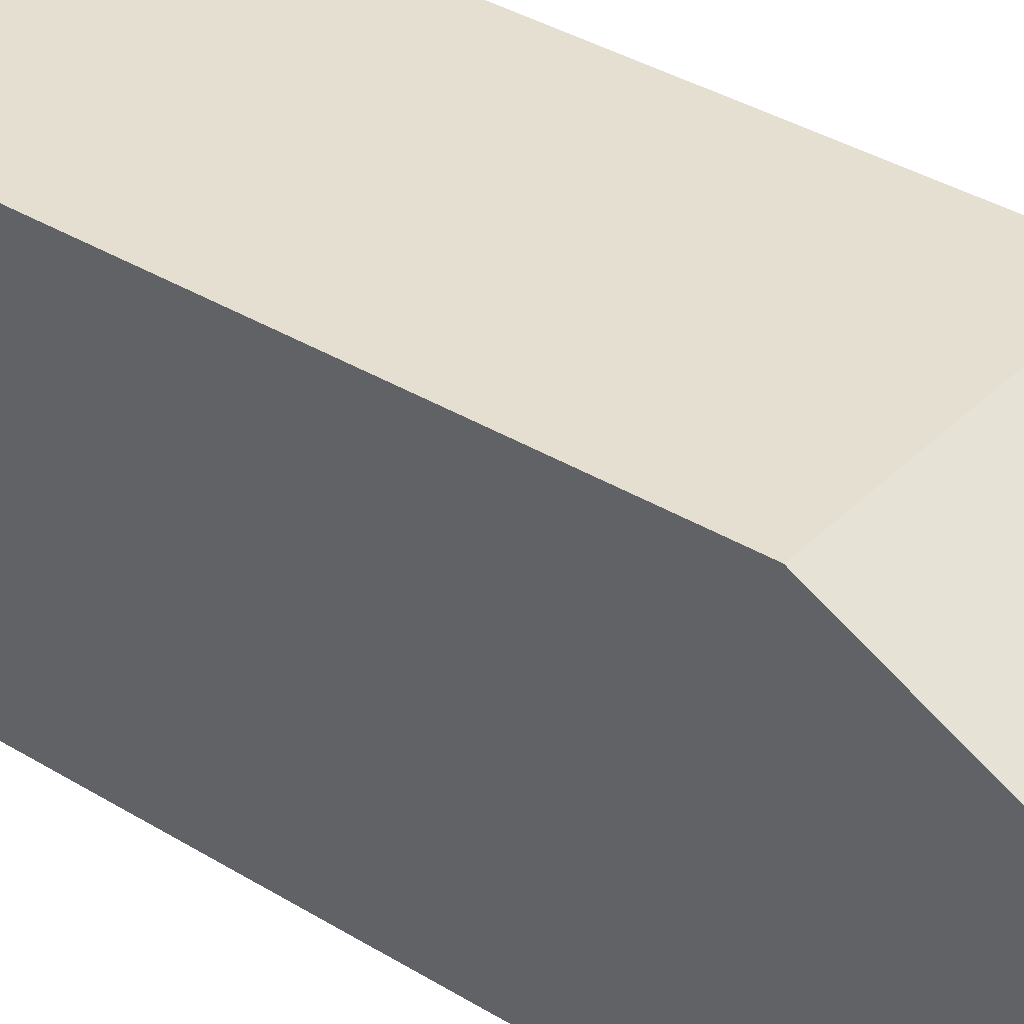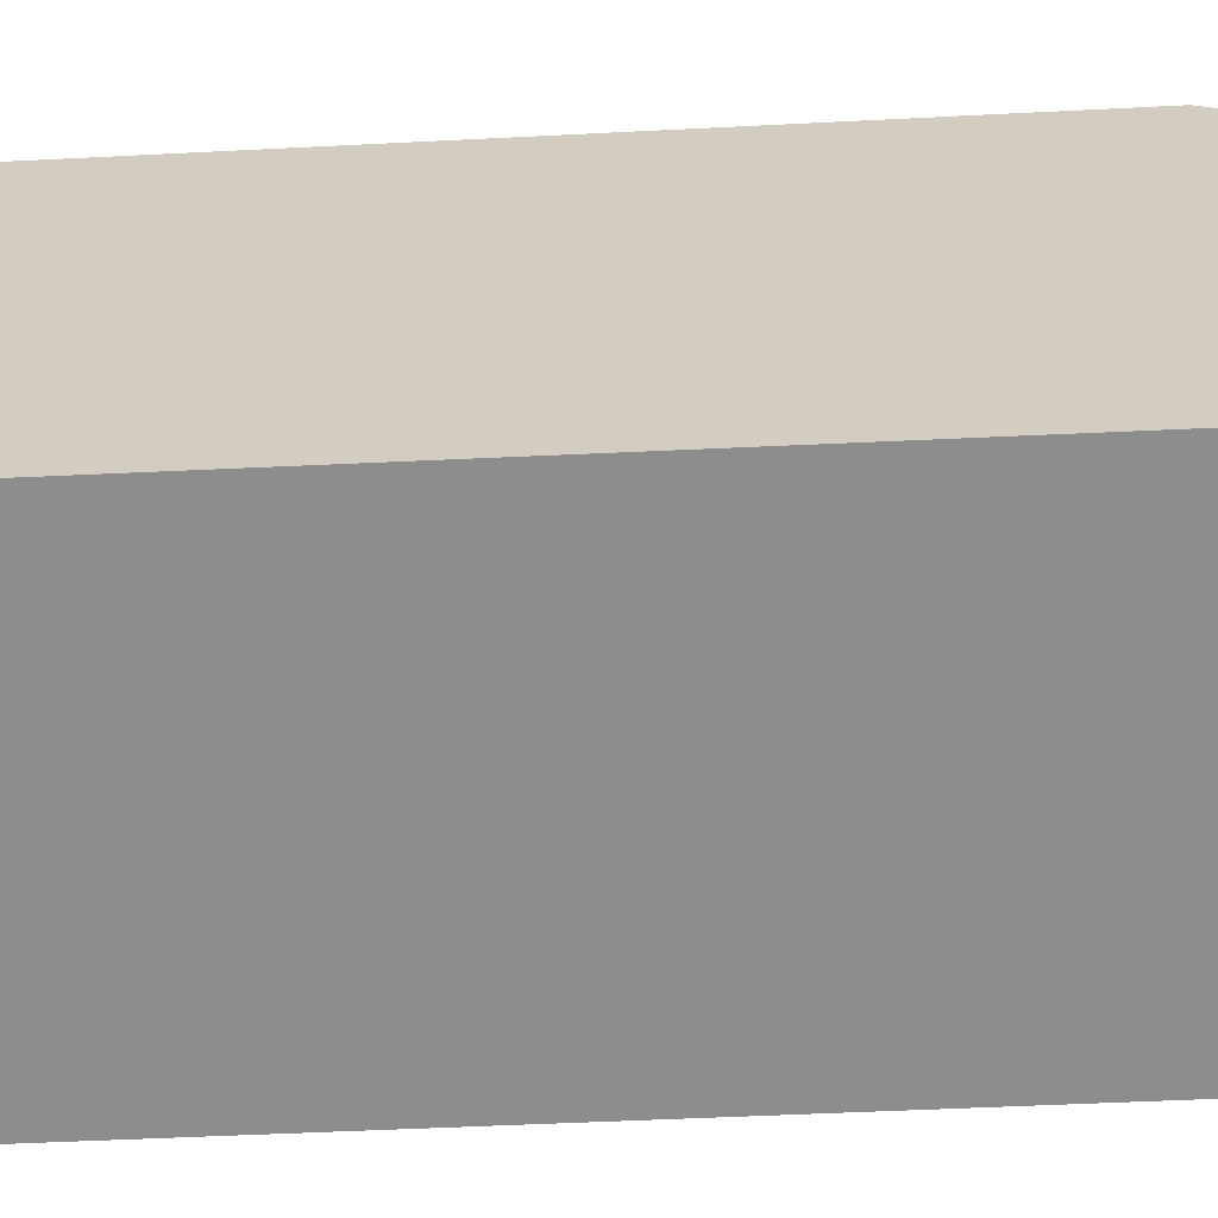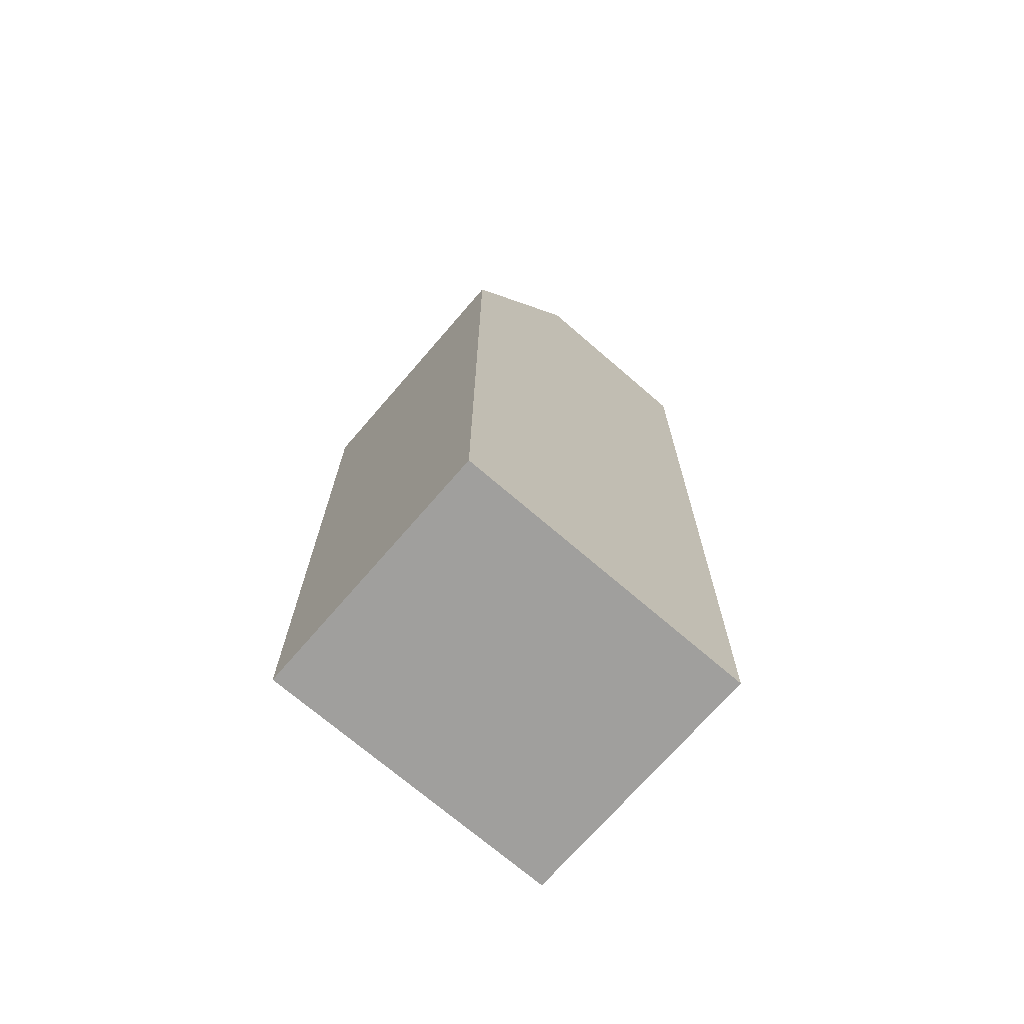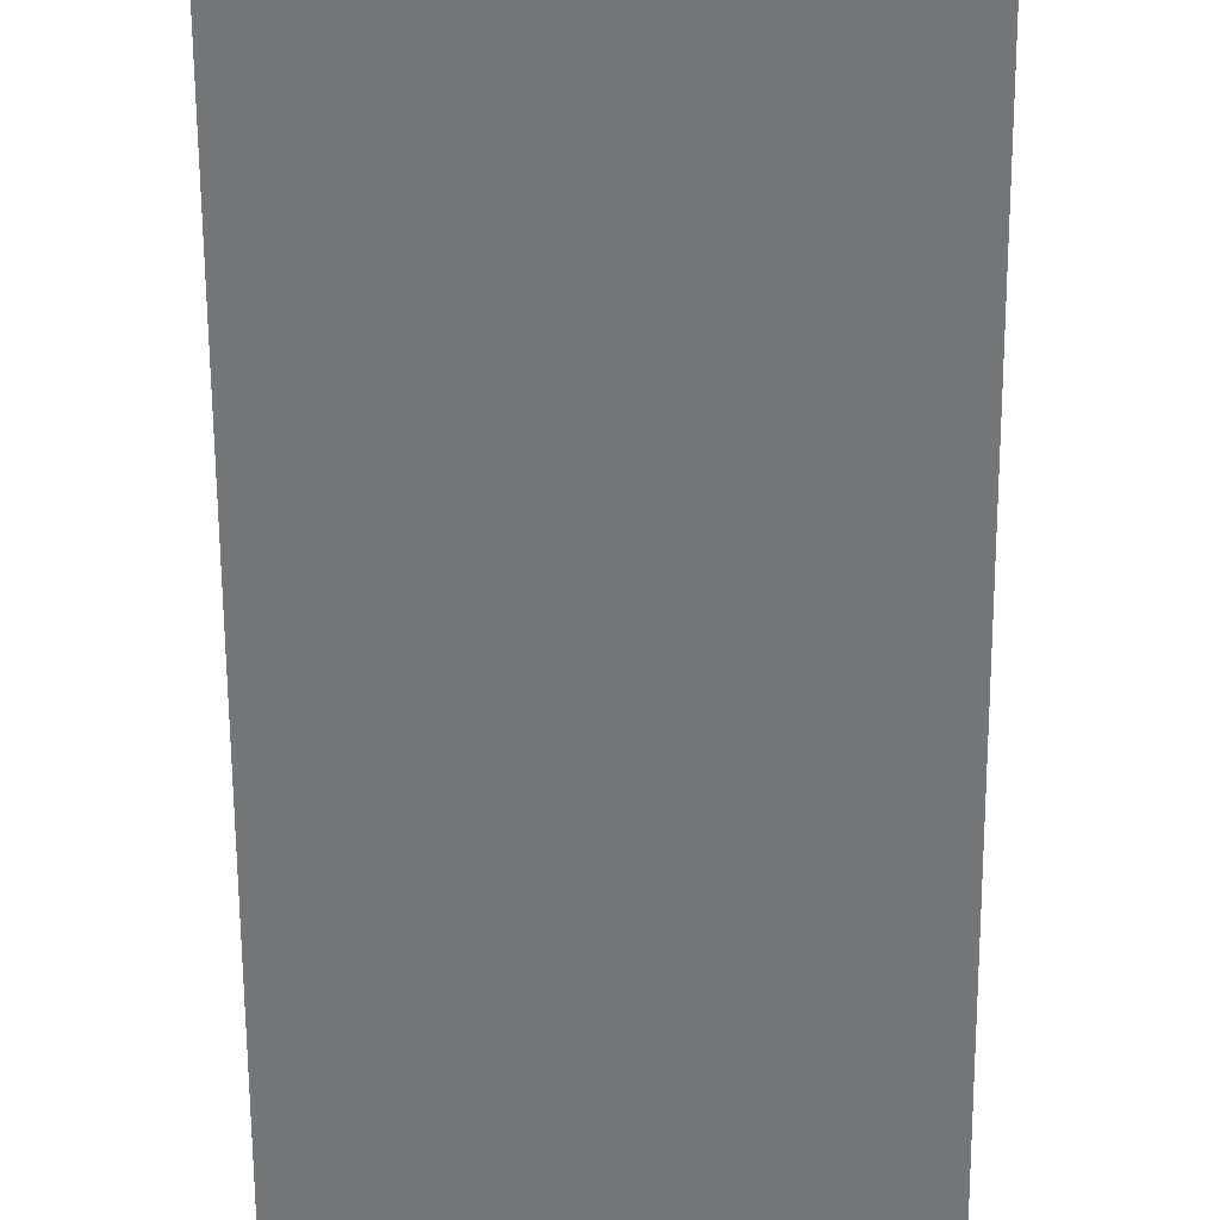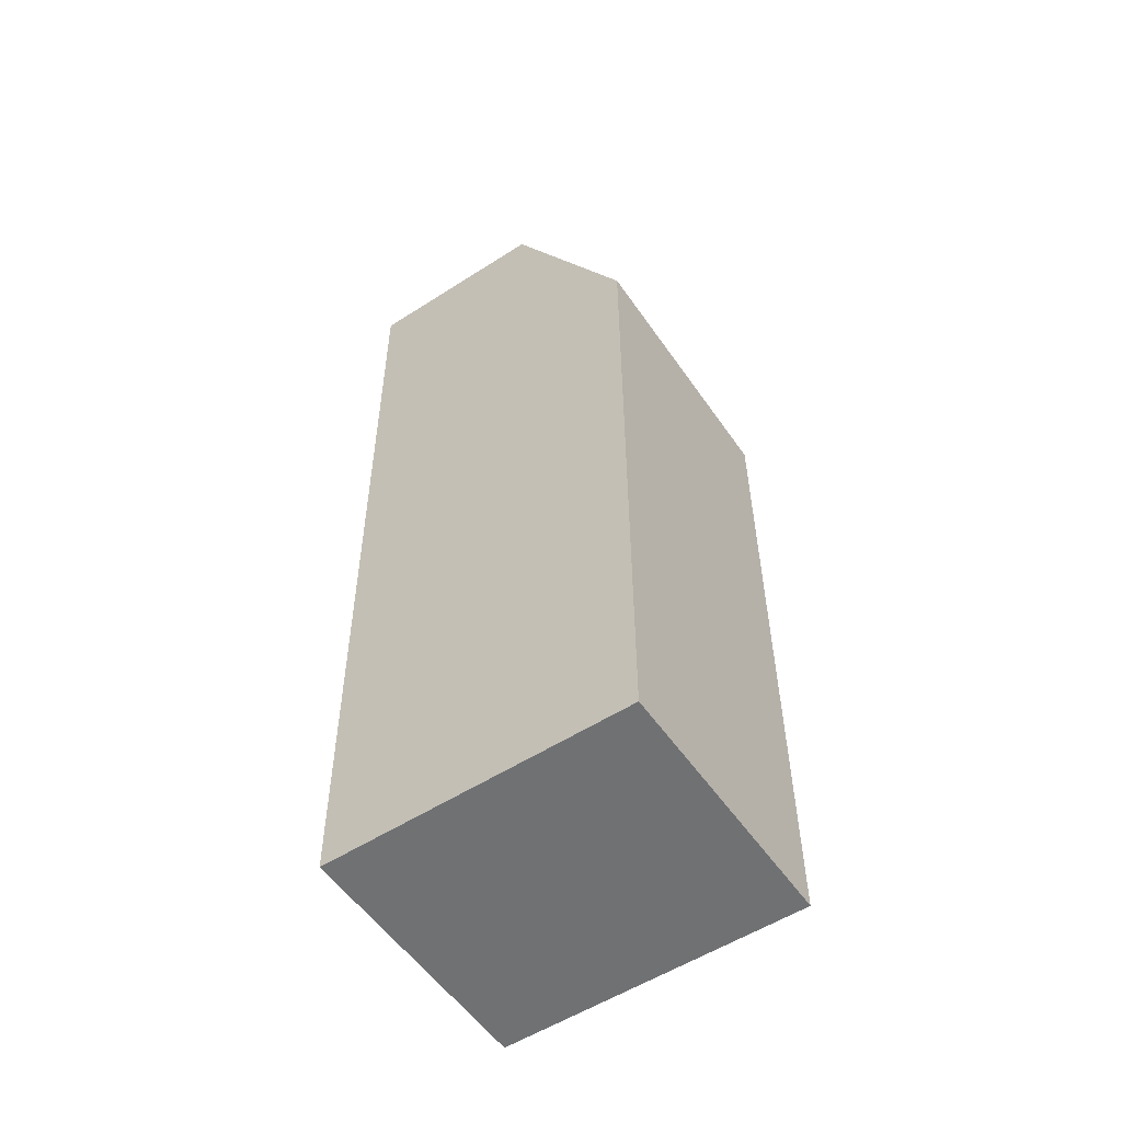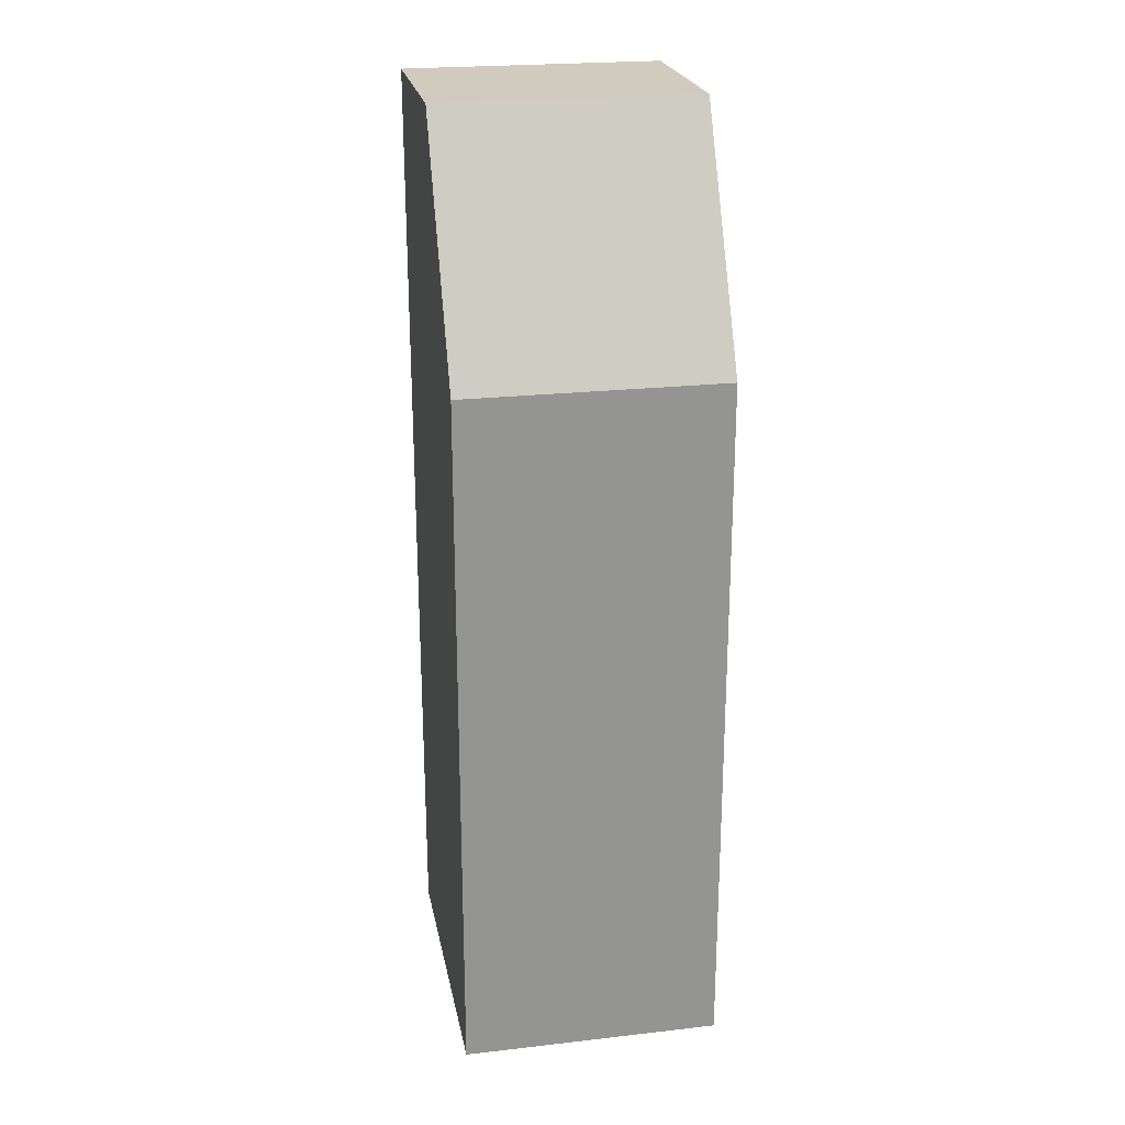
<metadata>
{"format":"obj","ext":"obj","renderer":"f3d","projection":"perspective","resolution":1024,"background":"white","views":[{"elev":36.7,"azim":-51.8,"up":"+Y"},{"elev":-64.8,"azim":-87.1,"up":"+Y"},{"elev":-71.4,"azim":-130.8,"up":"+Z"},{"elev":-56.0,"azim":-179.7,"up":"+Y"},{"elev":-55.1,"azim":124.1,"up":"+Z"},{"elev":23.3,"azim":169.2,"up":"+Z"}]}
</metadata>
<code>
v -0.1153 -0.7431 0.248
v -0.1153 -0.7903 0.248
v -0.1153 -0.7874 0.01762
v -0.1792 -0.7119 0.01762
v -0.1792 -0.7431 0.248
v -0.1153 -0.7119 0.01762
v -0.1792 -0.7903 0.248
v -0.1792 -0.7119 0.1901
v -0.1792 -0.7874 0.01762
v -0.1153 -0.7119 0.1901
f 1 2 3
f 5 2 1
f 6 3 4
f 7 3 2
f 7 2 5
f 7 5 4
f 8 5 1
f 8 6 4
f 8 4 5
f 9 7 4
f 9 4 3
f 9 3 7
f 10 8 1
f 10 6 8
f 10 1 3
f 10 3 6

</code>
